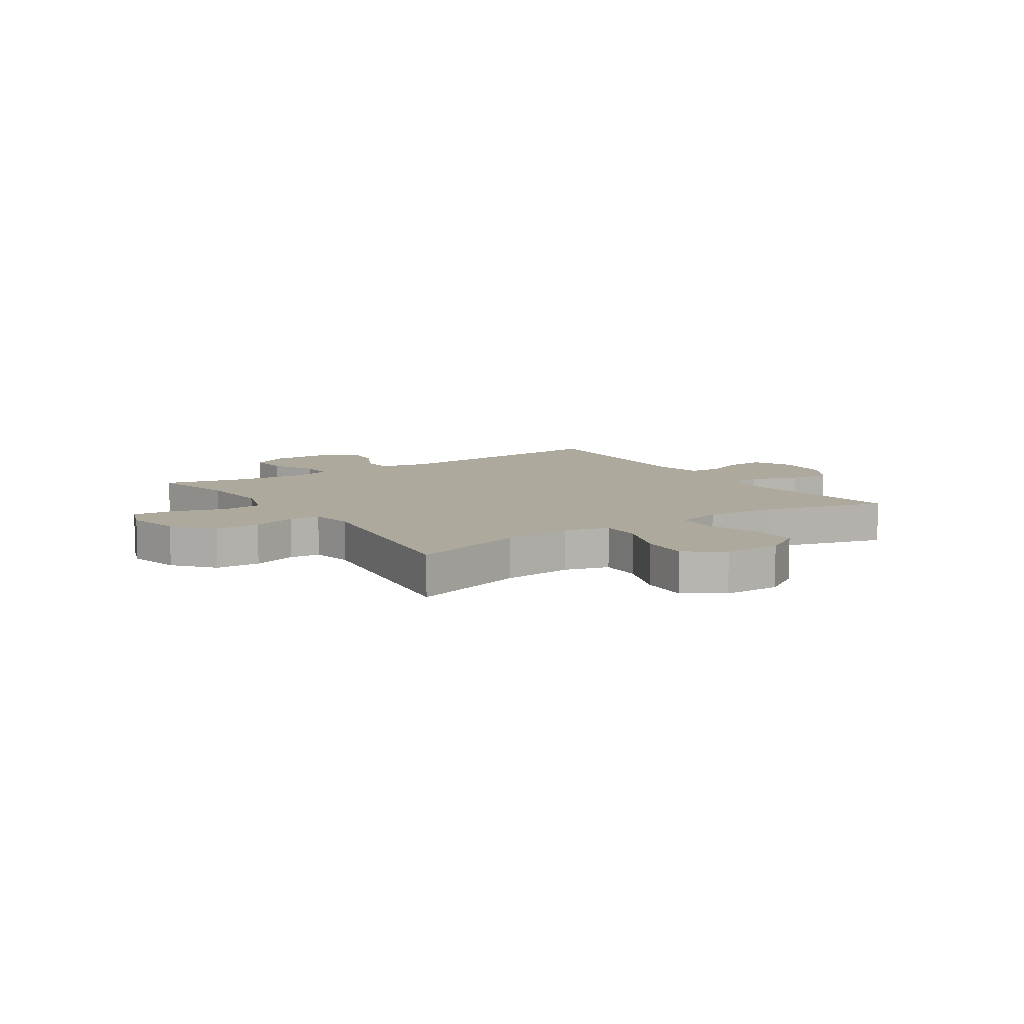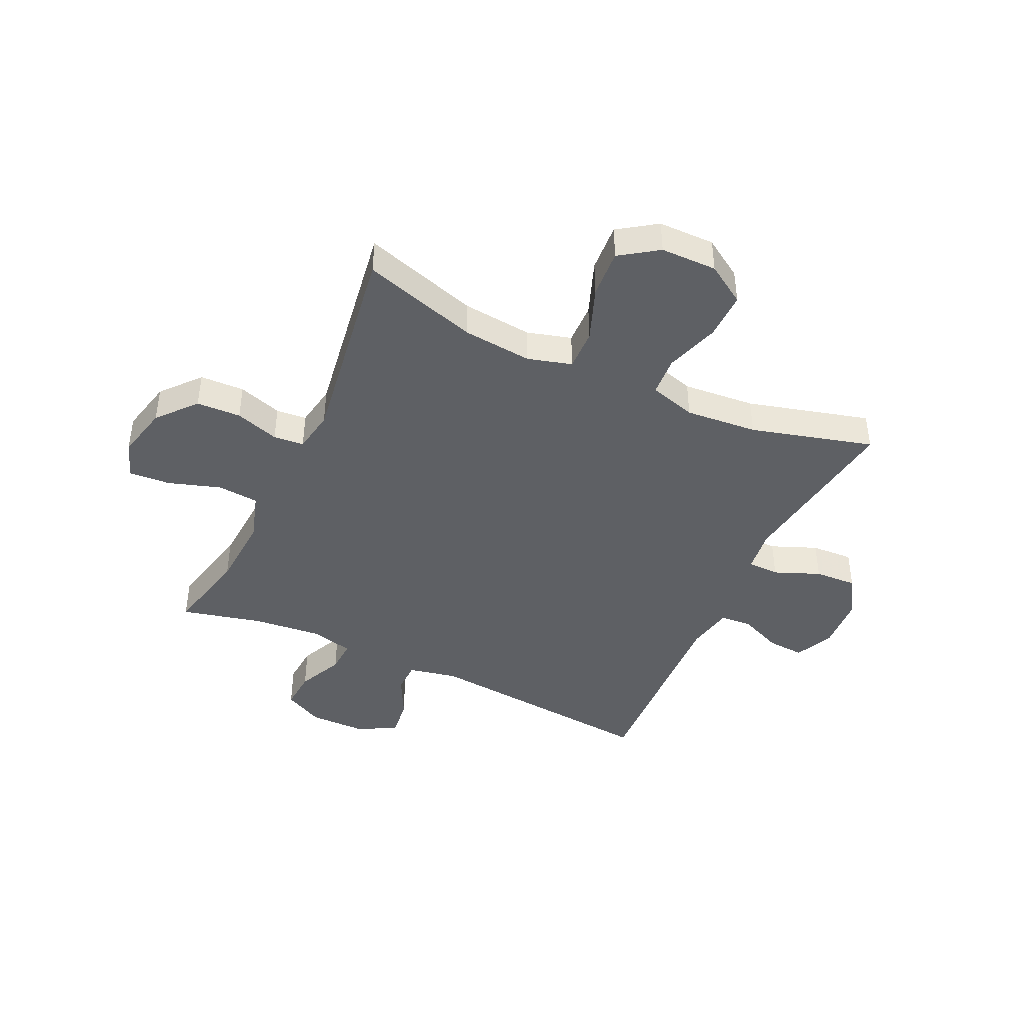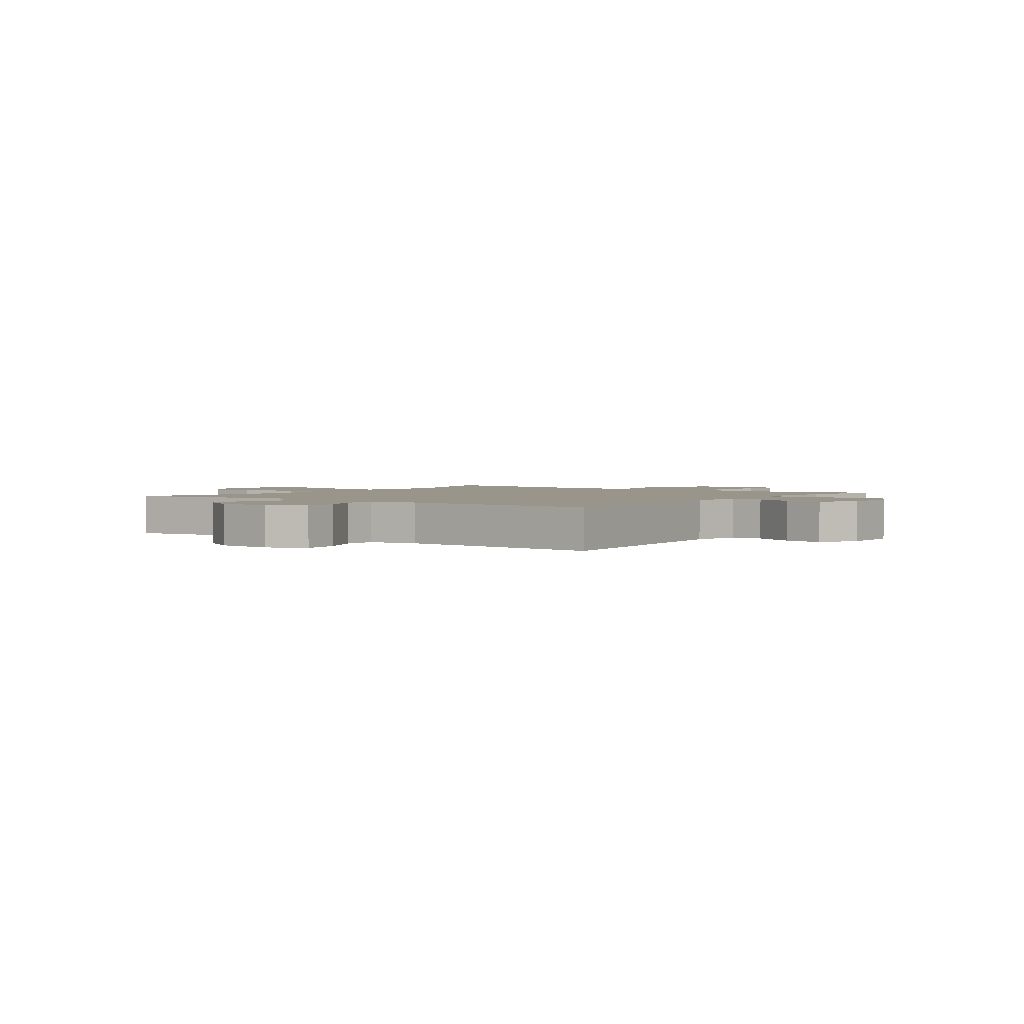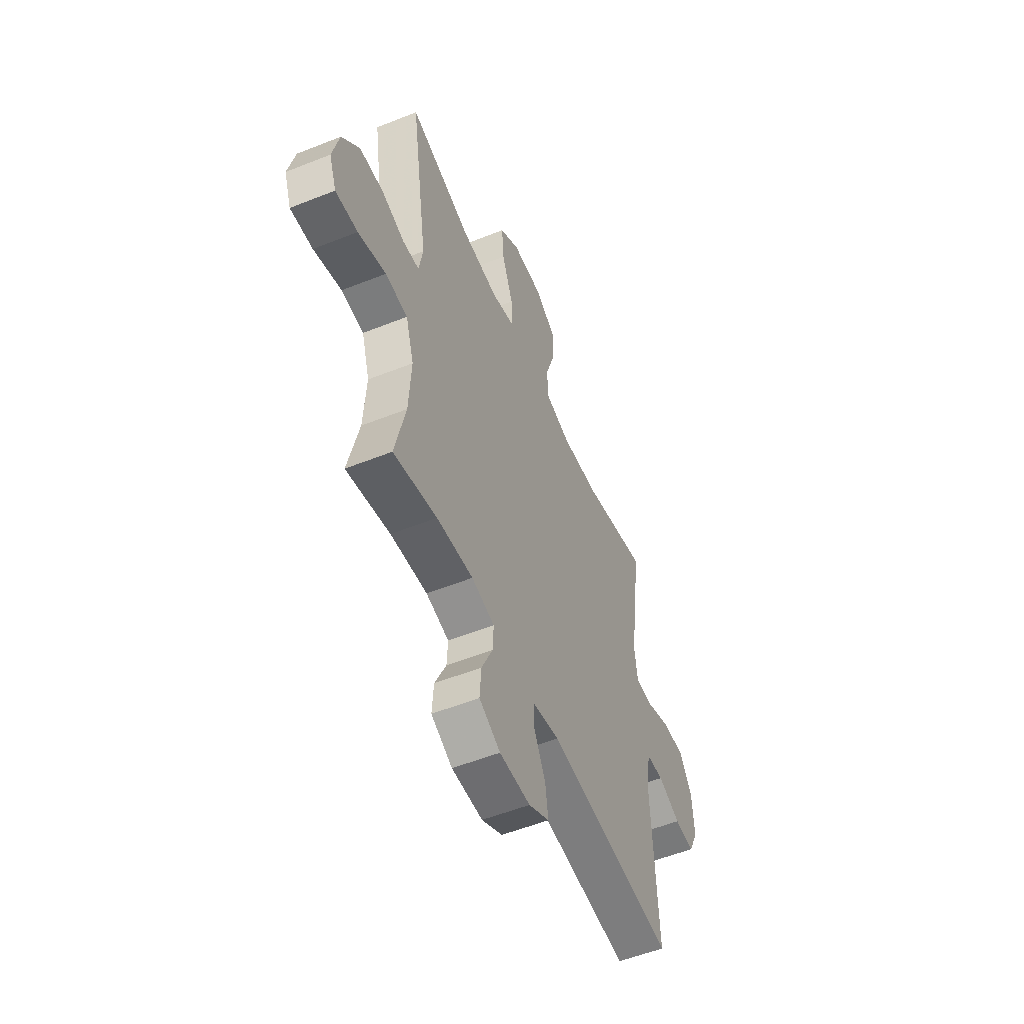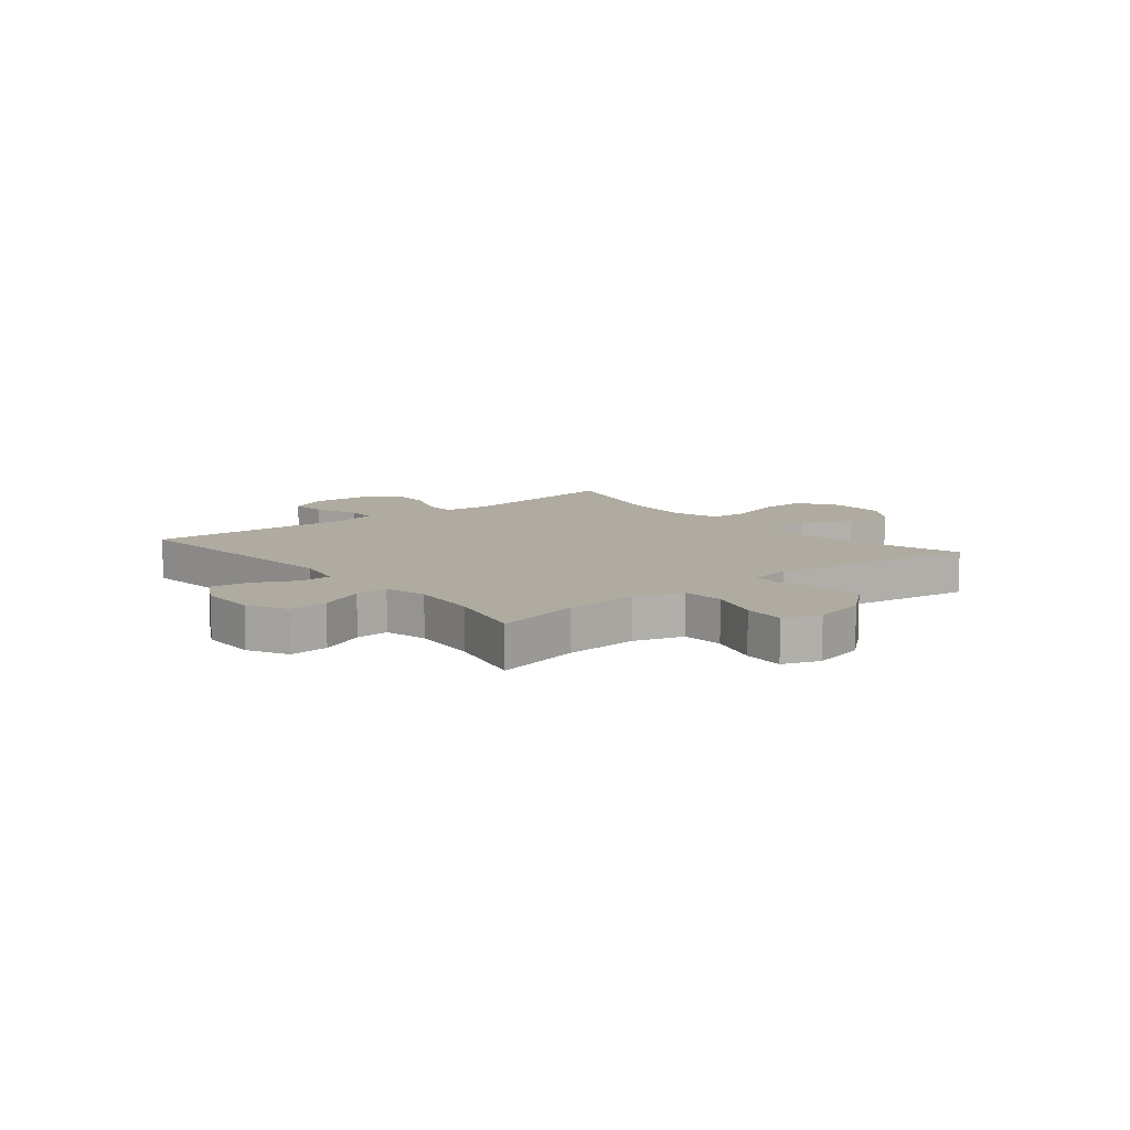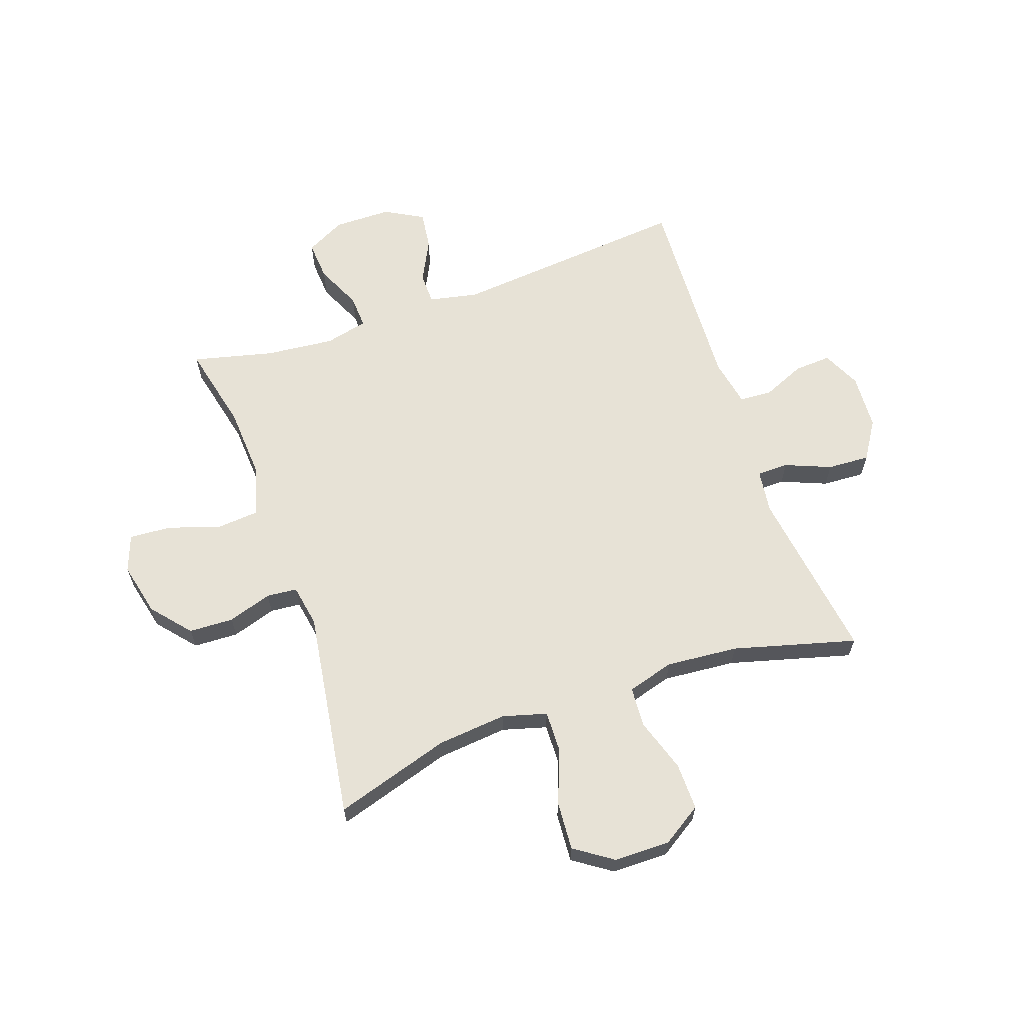
<metadata>
{"format":"obj","ext":"obj","renderer":"f3d","projection":"perspective","resolution":1024,"background":"white","views":[{"elev":8.9,"azim":-33.7,"up":"+Y"},{"elev":-43.0,"azim":-25.1,"up":"+Y"},{"elev":2.2,"azim":126.2,"up":"+Y"},{"elev":-54.6,"azim":-67.1,"up":"+Z"},{"elev":9.8,"azim":-129.4,"up":"+Y"},{"elev":63.2,"azim":-19.3,"up":"+Y"}]}
</metadata>
<code>
v 0.5 0.07 -0.5
v 0.077 0.07 -0.461
v -0.01 0.07 -0.479
v -0.011 0.07 -0.535
v 0.027 0.07 -0.61
v 0.036 0.07 -0.678
v -0.032 0.07 -0.716
v -0.134 0.07 -0.717
v -0.204 0.07 -0.681
v -0.199 0.07 -0.611
v -0.162 0.07 -0.53
v -0.159 0.07 -0.471
v -0.235 0.07 -0.453
v -0.356 0.07 -0.465
v -0.5 0.07 -0.5
v -0.465 0.07 -0.347
v -0.457 0.07 -0.216
v -0.484 0.07 -0.129
v -0.558 0.07 -0.123
v -0.65 0.07 -0.153
v -0.724 0.07 -0.158
v -0.748 0.07 -0.093
v -0.726 0.07 0.002
v -0.668 0.07 0.07
v -0.589 0.07 0.073
v -0.511 0.07 0.048
v -0.457 0.07 0.053
v -0.444 0.07 0.128
v -0.5 0.07 0.5
v -0.295 0.07 0.437
v -0.171 0.07 0.425
v -0.093 0.07 0.447
v -0.095 0.07 0.52
v -0.132 0.07 0.617
v -0.138 0.07 0.703
v -0.071 0.07 0.749
v 0.029 0.07 0.75
v 0.099 0.07 0.705
v 0.098 0.07 0.621
v 0.067 0.07 0.525
v 0.072 0.07 0.454
v 0.155 0.07 0.43
v 0.283 0.07 0.441
v 0.5 0.07 0.5
v 0.457 0.07 0.191
v 0.467 0.07 0.114
v 0.523 0.07 0.113
v 0.604 0.07 0.146
v 0.679 0.07 0.15
v 0.722 0.07 0.082
v 0.728 0.07 -0.017
v 0.696 0.07 -0.085
v 0.63 0.07 -0.081
v 0.555 0.07 -0.049
v 0.498 0.07 -0.053
v 0.482 0.07 -0.137
v 0.5 0 -0.5
v 0.077 0 -0.461
v -0.01 0 -0.479
v -0.011 0 -0.535
v 0.027 0 -0.61
v 0.036 0 -0.678
v -0.032 0 -0.716
v -0.134 0 -0.717
v -0.204 0 -0.681
v -0.199 0 -0.611
v -0.162 0 -0.53
v -0.159 0 -0.471
v -0.235 0 -0.453
v -0.356 0 -0.465
v -0.5 0 -0.5
v -0.465 0 -0.347
v -0.457 0 -0.216
v -0.484 0 -0.129
v -0.558 0 -0.123
v -0.65 0 -0.153
v -0.724 0 -0.158
v -0.748 0 -0.093
v -0.726 0 0.002
v -0.668 0 0.07
v -0.589 0 0.073
v -0.511 0 0.048
v -0.457 0 0.053
v -0.444 0 0.128
v -0.5 0 0.5
v -0.295 0 0.437
v -0.171 0 0.425
v -0.093 0 0.447
v -0.095 0 0.52
v -0.132 0 0.617
v -0.138 0 0.703
v -0.071 0 0.749
v 0.029 0 0.75
v 0.099 0 0.705
v 0.098 0 0.621
v 0.067 0 0.525
v 0.072 0 0.454
v 0.155 0 0.43
v 0.283 0 0.441
v 0.5 0 0.5
v 0.457 0 0.191
v 0.467 0 0.114
v 0.523 0 0.113
v 0.604 0 0.146
v 0.679 0 0.15
v 0.722 0 0.082
v 0.728 0 -0.017
v 0.696 0 -0.085
v 0.63 0 -0.081
v 0.555 0 -0.049
v 0.498 0 -0.053
v 0.482 0 -0.137
f 51 52 53 54
f 51 54 55
f 50 51 55
f 47 48 49 50
f 46 47 50 55
f 43 44 45
f 42 43 45 46
f 41 42 46 55
f 37 38 39 40
f 37 40 41
f 36 37 41
f 33 34 35 36
f 32 33 36 41
f 31 32 41 55
f 28 29 30
f 27 28 30 31
f 23 24 25 26
f 23 26 27
f 22 23 27
f 19 20 21 22
f 18 19 22 27
f 17 18 27 31
f 14 15 16
f 13 14 16 17
f 12 13 17 31
f 8 9 10 11
f 8 11 12
f 4 5 6 7
f 3 4 7 8
f 56 1 2
f 56 2 3
f 55 56 3
f 31 55 3
f 3 8 12 31
f 110 109 108 107
f 111 110 107
f 111 107 106
f 106 105 104 103
f 111 106 103 102
f 101 100 99
f 102 101 99 98
f 111 102 98 97
f 96 95 94 93
f 97 96 93
f 97 93 92
f 92 91 90 89
f 97 92 89 88
f 111 97 88 87
f 86 85 84
f 87 86 84 83
f 82 81 80 79
f 83 82 79
f 83 79 78
f 78 77 76 75
f 83 78 75 74
f 87 83 74 73
f 72 71 70
f 73 72 70 69
f 87 73 69 68
f 67 66 65 64
f 68 67 64
f 63 62 61 60
f 64 63 60 59
f 58 57 112
f 59 58 112
f 59 112 111
f 59 111 87
f 87 68 64 59
f 1 57 58 2
f 2 58 59 3
f 3 59 60 4
f 4 60 61 5
f 5 61 62 6
f 6 62 63 7
f 7 63 64 8
f 8 64 65 9
f 9 65 66 10
f 10 66 67 11
f 11 67 68 12
f 12 68 69 13
f 13 69 70 14
f 14 70 71 15
f 15 71 72 16
f 16 72 73 17
f 17 73 74 18
f 18 74 75 19
f 19 75 76 20
f 20 76 77 21
f 21 77 78 22
f 22 78 79 23
f 23 79 80 24
f 24 80 81 25
f 25 81 82 26
f 26 82 83 27
f 27 83 84 28
f 28 84 85 29
f 29 85 86 30
f 30 86 87 31
f 31 87 88 32
f 32 88 89 33
f 33 89 90 34
f 34 90 91 35
f 35 91 92 36
f 36 92 93 37
f 37 93 94 38
f 38 94 95 39
f 39 95 96 40
f 40 96 97 41
f 41 97 98 42
f 42 98 99 43
f 43 99 100 44
f 44 100 101 45
f 45 101 102 46
f 46 102 103 47
f 47 103 104 48
f 48 104 105 49
f 49 105 106 50
f 50 106 107 51
f 51 107 108 52
f 52 108 109 53
f 53 109 110 54
f 54 110 111 55
f 55 111 112 56
f 56 112 57 1

</code>
